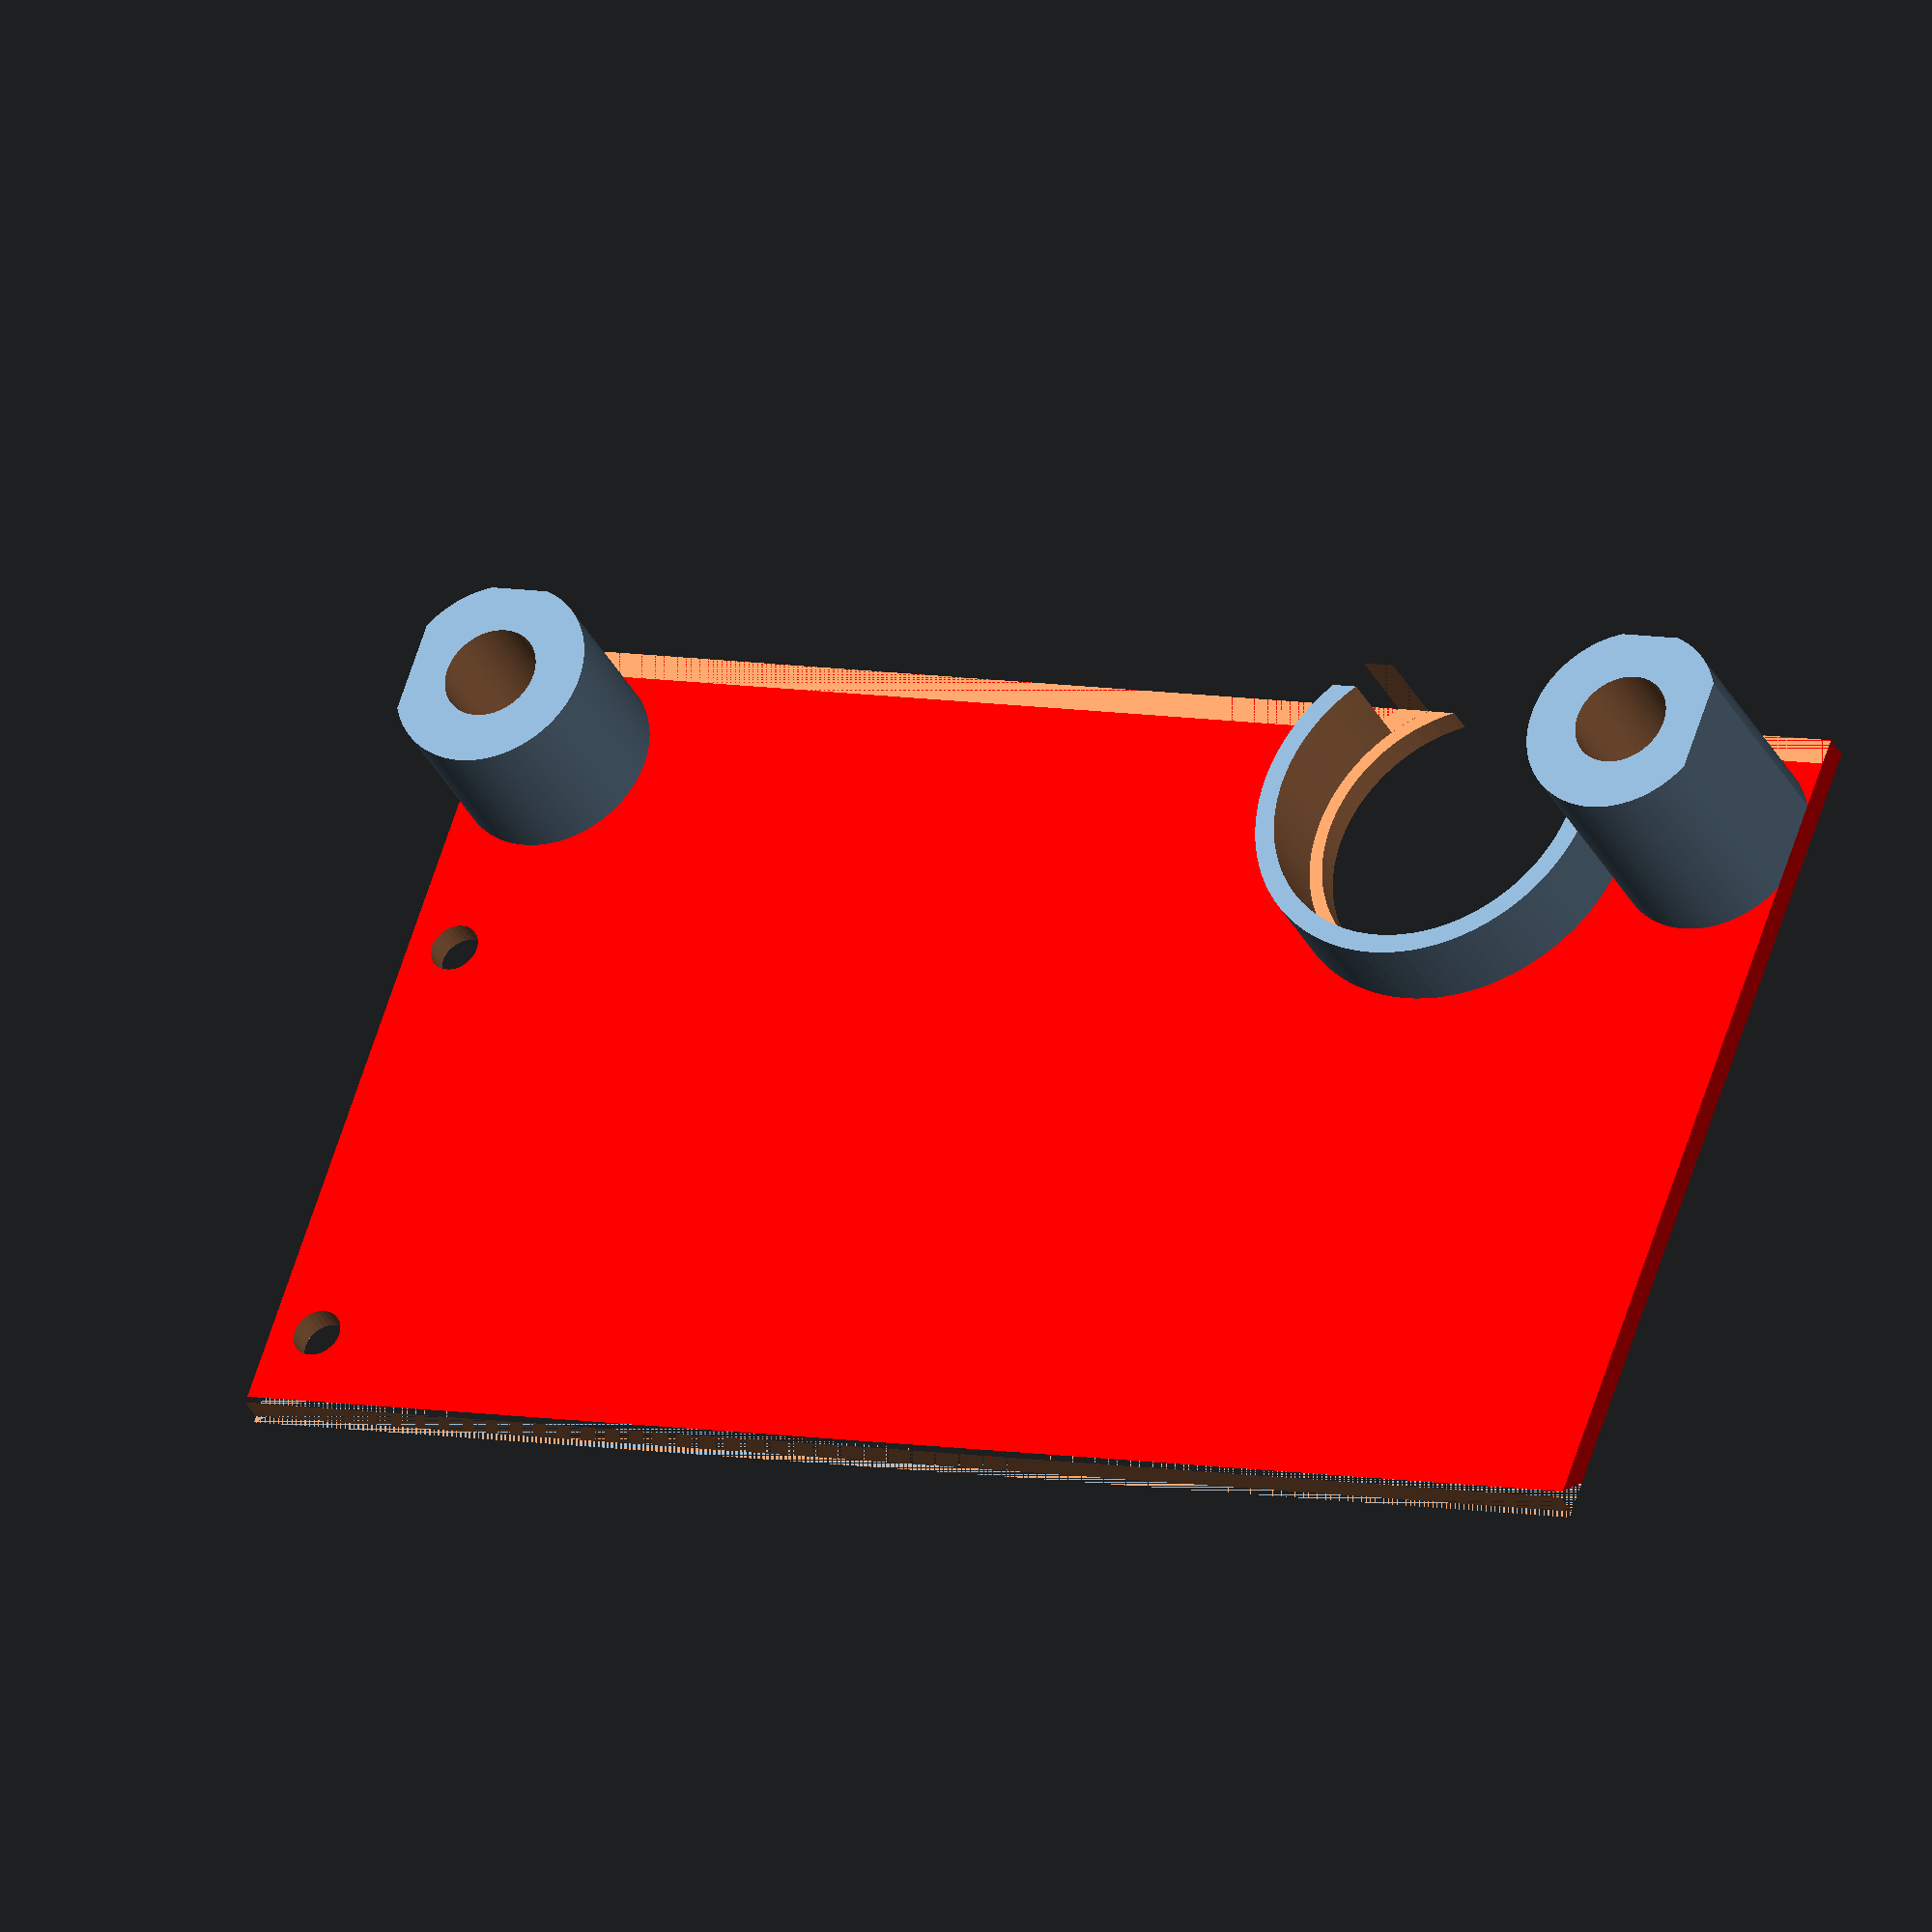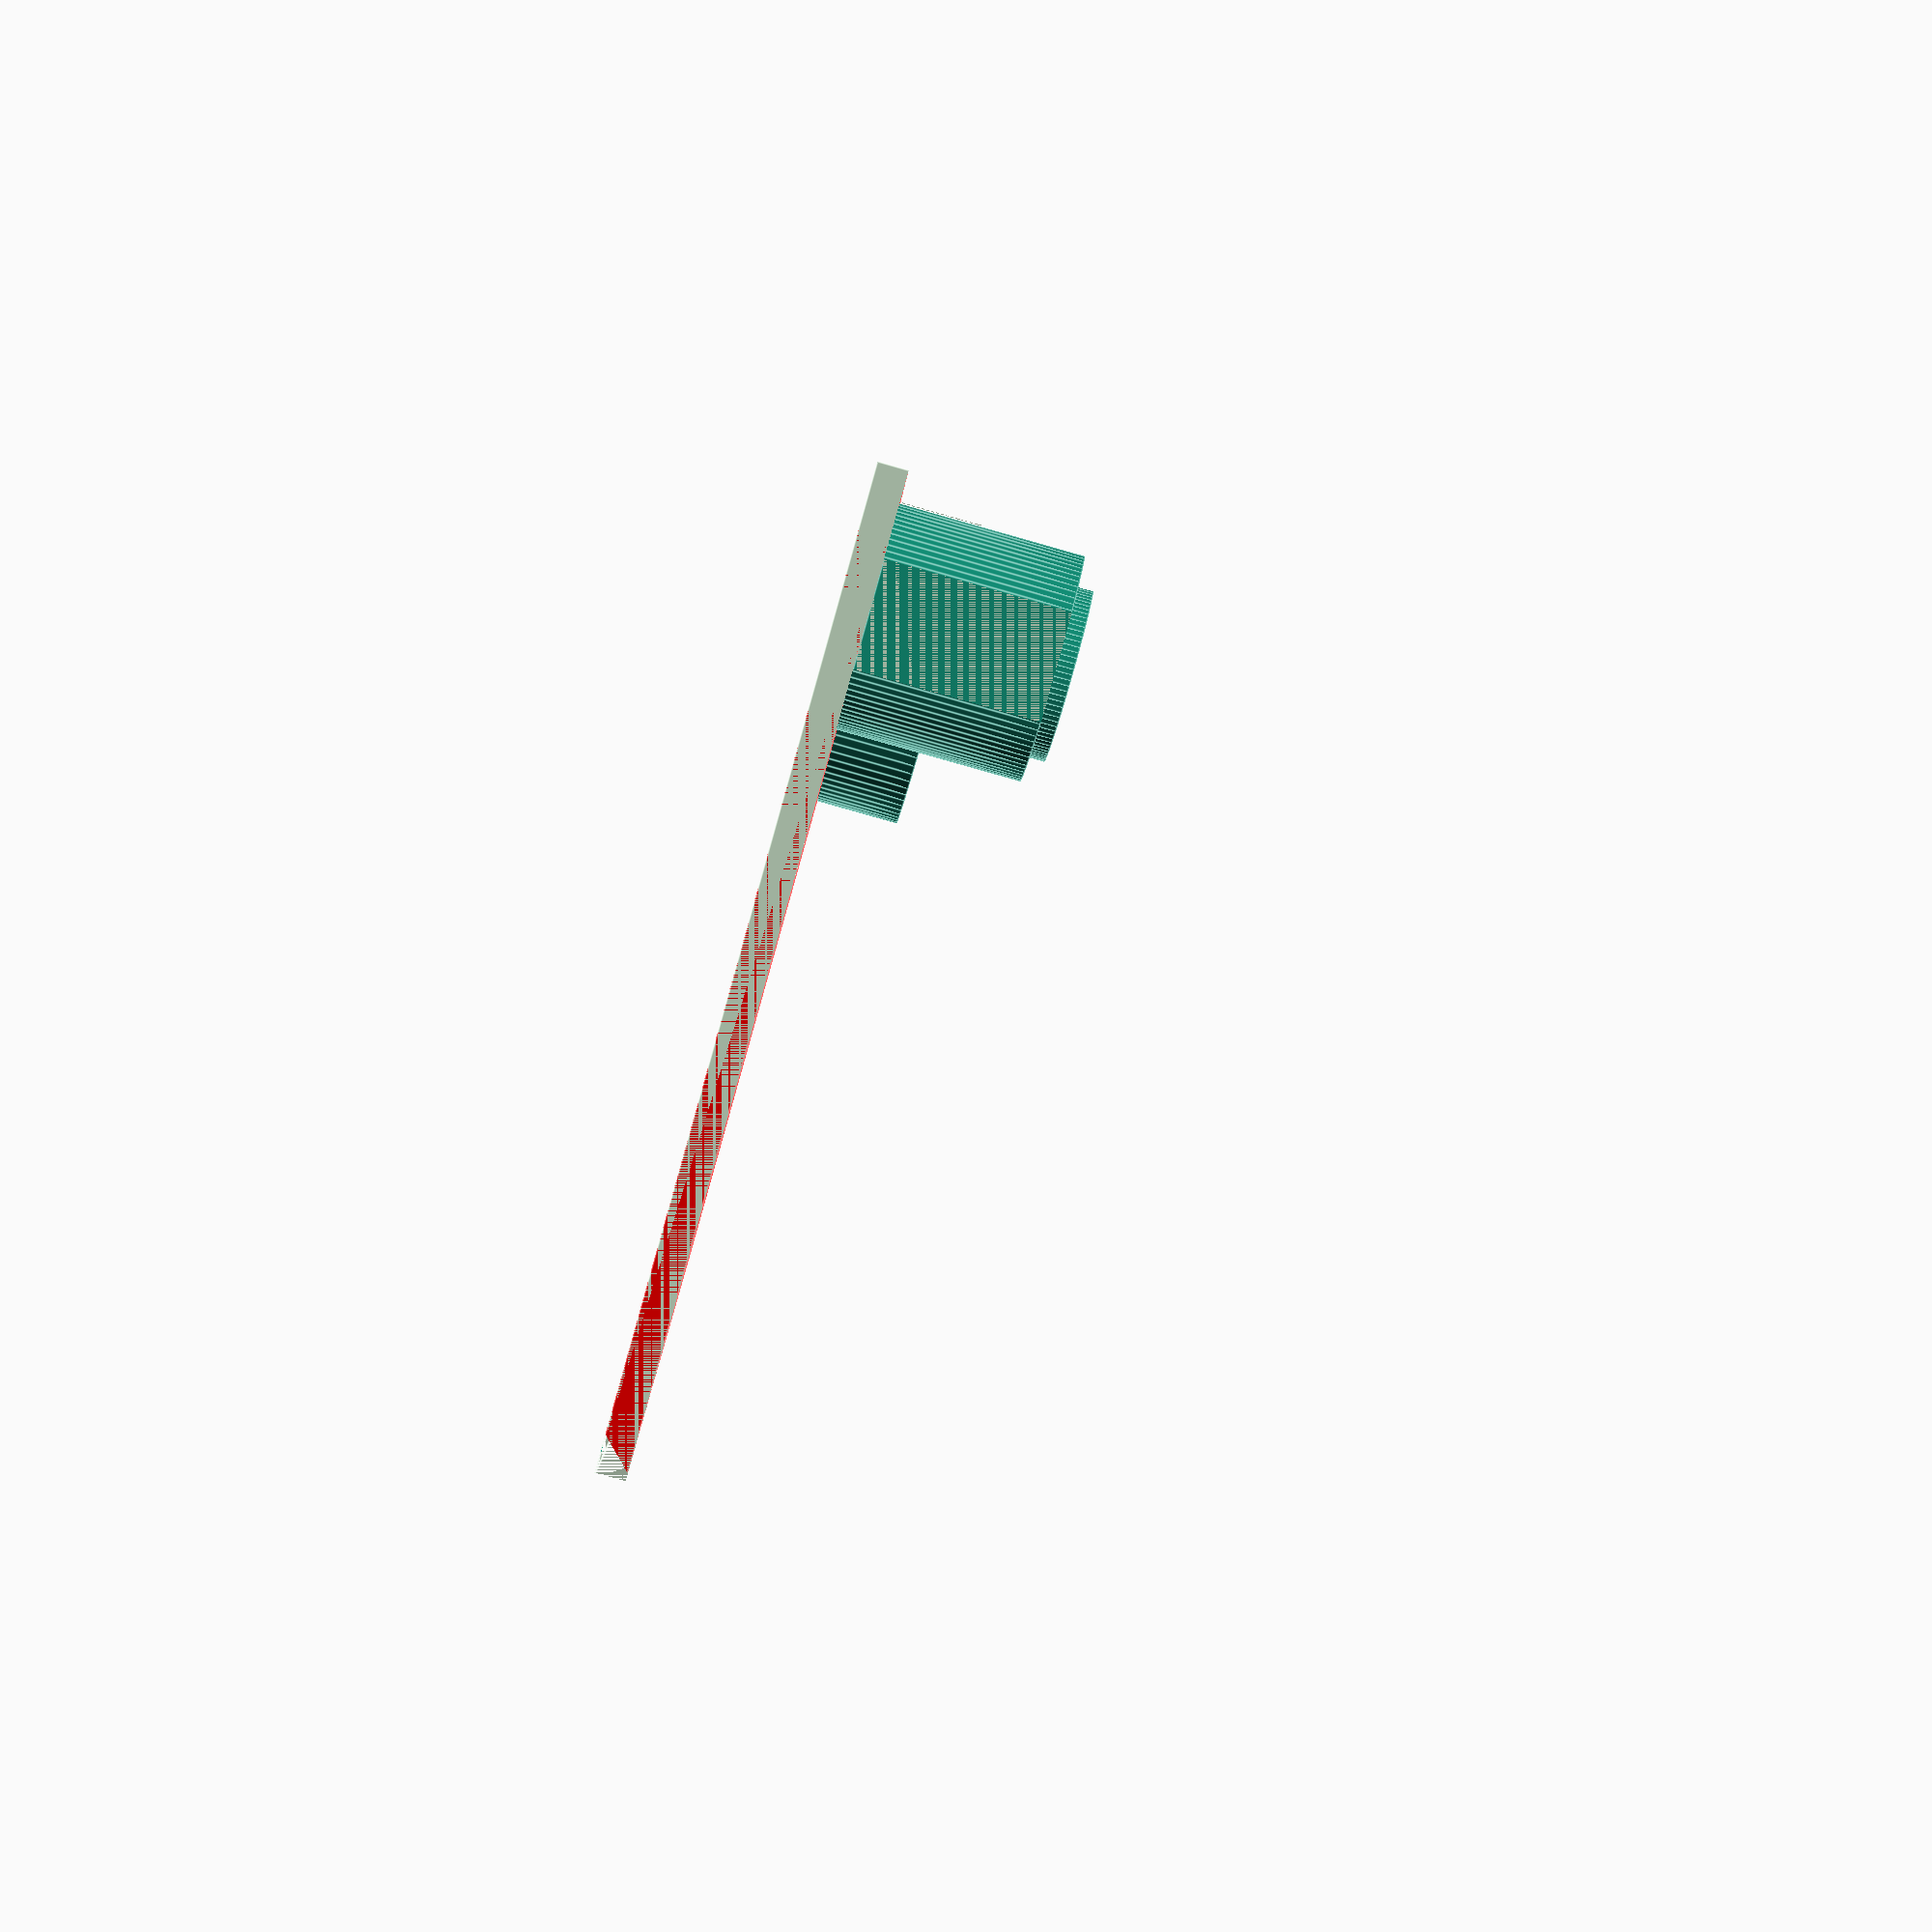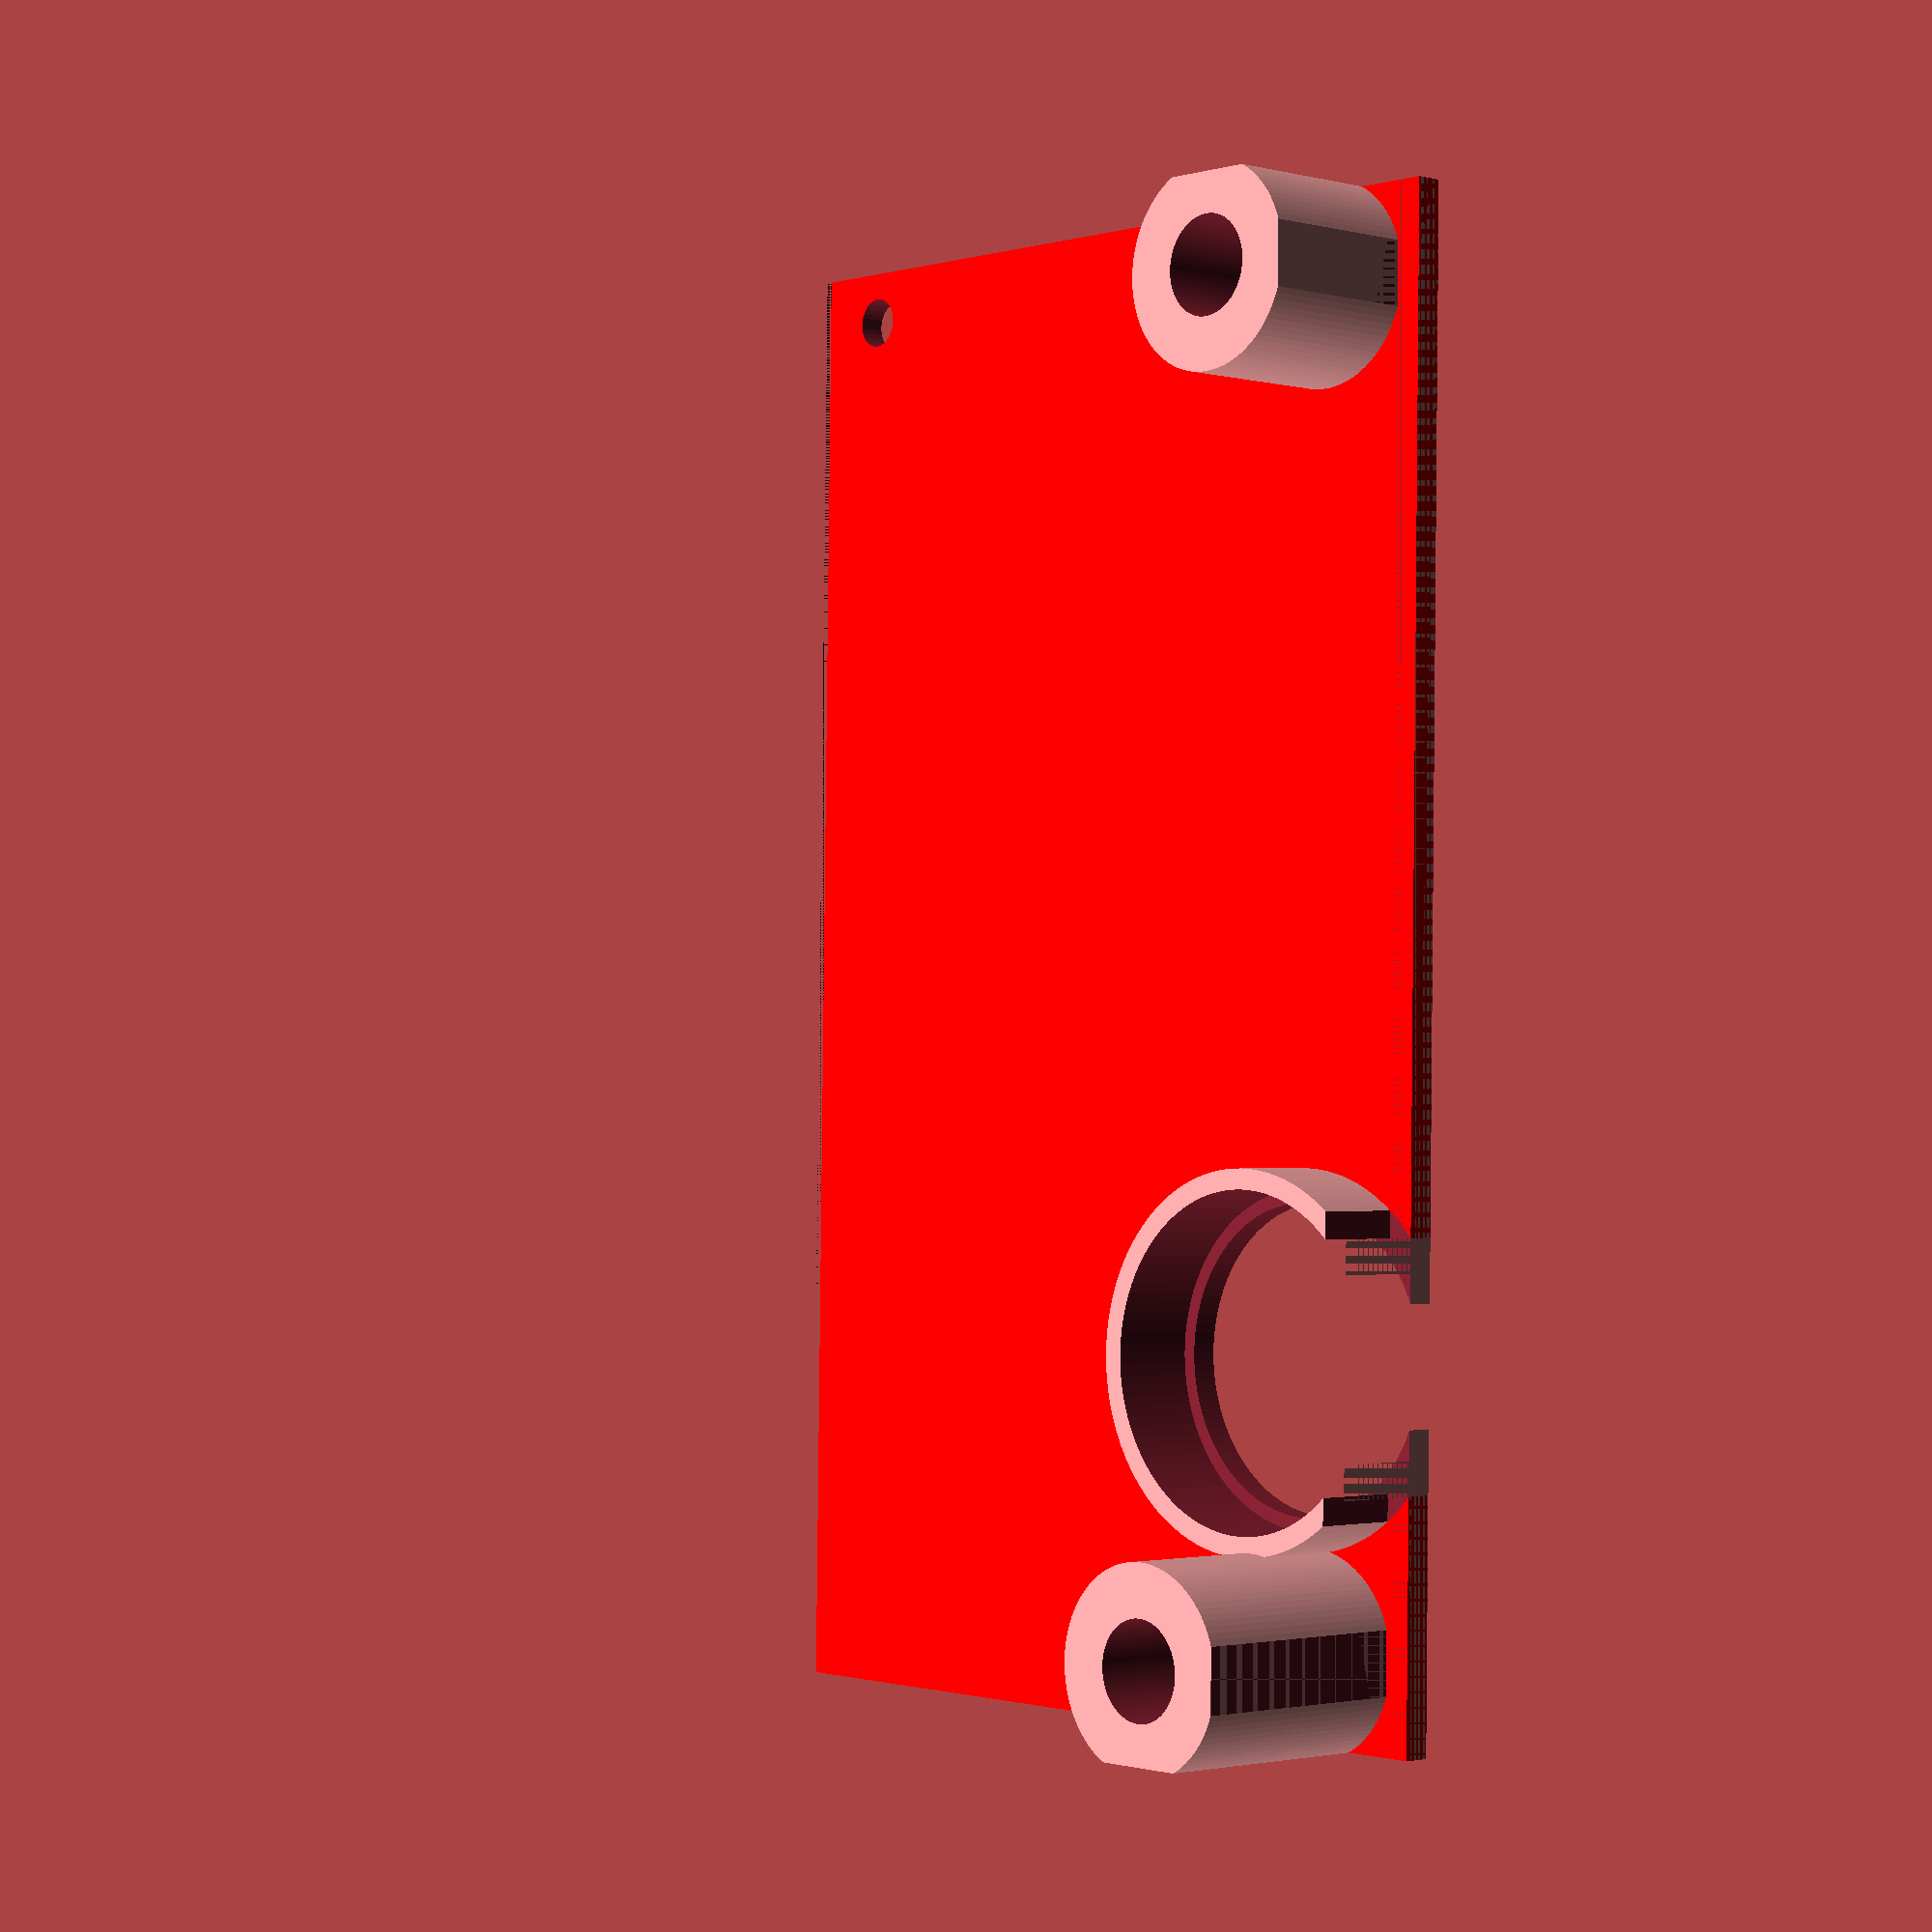
<openscad>
eps = 0.01;
w = 0.8;

nano_length = 44 + 0.5;
nano_width = 17.7 + 0.5;
nano_height = 1.7 + 0.5;

nano_anthena_length = 15.3 + 0.5;
nano_anthena_width = 10 + 0.5;
nano_anthena_height = 4 + 0.5;

nano_usb_length = 5.6 + 0.5;
nano_usb_width = 7.6 + 0.5;
nano_usb_height = 4.3 + 0.5;

nano_middle_width = 13.7;


battery_holder_length = 23.7 + 0.5;
battery_holder_width = 28 + 0.5;
battery_holder_height = 1.6 + 0.5;
battery_d = 20 + 0.5;
battery_and_holder_length = 25.15;
battery_and_holder_height = 5.5 + 0.5;
battery_upper_length = 15 + 0.5;
battery_upper_width = 21.3 + 0.5;

battery_hole_d = 2.5;
battery_hole_y_offset = (20.7 + battery_hole_d) / 2;
battery_hole_x_offset = (16 + battery_hole_d) / 2;

hole_from_edge_x = battery_holder_length / 2 - battery_hole_x_offset;
hole_from_edge_y = battery_holder_width / 2 - battery_hole_y_offset;


module nano() {
  translate([0,0, nano_height/2])
  cube([nano_length,nano_width,nano_height], center = true);

//  translate([5,0, nano_usb_height/2])
//  cube([nano_length - nano_usb_length - nano_anthena_length - 2,
//       nano_middle_width, nano_usb_height], center = true);

  translate([-nano_length/2 + nano_anthena_length / 2,
      0,
      nano_anthena_height / 2])
    cube([nano_anthena_length,
        nano_anthena_width,
        nano_anthena_height], center = true);

  translate([nano_length/2 - nano_usb_length / 2,
      0,
      nano_usb_height / 2])
    cube([nano_usb_length,
        nano_usb_width,
        nano_usb_height], center = true);

  translate([-nano_length/2 + 6.5, - 1.4 + nano_width/2, 0]) cylinder(d=2, h=6, $fn=10);
  translate([ nano_length/2 - 6.0, - 1.4 + nano_width/2, 0]) cylinder(d=2, h=6, $fn=10);
}

module battery() {
  difference() {
    union() {
      translate([0,0,battery_holder_height/2]) cube([battery_holder_length,
          battery_holder_width,
          battery_holder_height
      ], center = true);
      target_offset = battery_and_holder_length - battery_holder_length;
      edge_offset = battery_holder_length / 2 - battery_d / 2;
      translate([-edge_offset - target_offset, 0, battery_holder_height]) {
        cylinder(d=battery_d, h=battery_and_holder_height - battery_holder_height - 0.2, $fn=40);
        translate([0,0, (battery_and_holder_height-battery_holder_height)/2])
          cube([battery_upper_length,
              battery_upper_width,
              battery_and_holder_height - battery_holder_height], center = true);
      }
    };
    union() {
      translate([-battery_hole_x_offset, -battery_hole_y_offset, -eps])
        cylinder(d = battery_hole_d, h=battery_and_holder_height + eps * 2, $fn=10);
      translate([ battery_hole_x_offset, -battery_hole_y_offset, -eps])
        cylinder(d = battery_hole_d, h=battery_and_holder_height + eps * 2, $fn=10);
      translate([-battery_hole_x_offset,  battery_hole_y_offset, -eps])
        cylinder(d = battery_hole_d, h=battery_and_holder_height + eps * 2, $fn=10);
      translate([ battery_hole_x_offset,  battery_hole_y_offset, -eps])
        cylinder(d = battery_hole_d, h=battery_and_holder_height + eps * 2, $fn=10);
    };
  }
}

button_width = 6.18 + 0.5;
button_height = 3.5 + 0.5;
button_d = 3.4 + 0.5;
button_d_h = 4.9 + 0.5;

module button() {
  translate([0,0,button_height/2])
  cube([button_width, button_width, button_height], center = true);
  cylinder(d = button_d, h = button_d_h, $fn = 20);
}

pad = 0.2;

base_length = w * 2 + nano_length;
base_width = w * 2 + battery_and_holder_length;
base_wall_height = w + nano_usb_height + pad + battery_and_holder_height + w;

module outter_box() {
  translate([-w,-w, 0])
    cube([base_length, base_width, base_wall_height]);
}

module inner_box() {
  translate([0,0,w])
    cube([base_length - 2 * w, base_width - 2 * w, base_wall_height - 2 * w]);
}

screw1_height = battery_and_holder_height - battery_holder_height + w;

screw2_height = battery_and_holder_height + w;
screw_outer_d = 10;

module screw1_base_sub(height) {
  cup_height = height - 2;
  translate([hole_from_edge_y, hole_from_edge_x, -eps])
    cylinder(d=7, h = cup_height, $fn=100);

  translate([-w - eps,-w -eps, -eps])
  cube([hole_from_edge_y + w, hole_from_edge_x + w, cup_height]);

  translate([hole_from_edge_y, hole_from_edge_x, -eps])
    cylinder(d=3.5, h = height + 2 * eps, $fn=100);
}

module screw1_base_add(height) {
  intersection() {
    translate([hole_from_edge_y, hole_from_edge_x, 0])
  color("red")
      cylinder(d=screw_outer_d, h = height, $fn=100);
    outter_box();
  }
}

module base() {
  translate([-w,-w, 0]) {
    cube([base_length, base_width, w]);

    cube([base_length, w, base_wall_height - w]);

    translate([0,base_width - w,0])
      cube([base_length, w, base_wall_height]);

    cube([w, base_width, base_wall_height]);
    translate([base_length -w, 0, 0])
      cube([w, base_width, base_wall_height]);
  }
}

button_offset_x = base_length - 2 * w - button_width / 2 - screw_outer_d / 2 - hole_from_edge_y;
button_offset_y = button_width / 2;

nano_offset_y = base_width - nano_width - 2 * w;
nano_offset_z = battery_and_holder_height + pad;

module components() {
  color("green")
    translate([button_offset_x, button_offset_y, w])
      button();

  color("blue")
    translate([battery_holder_width / 2,
        battery_holder_length / 2,
        battery_and_holder_height + w])
    rotate(-90, [0,0,1])
    rotate(180, [1,0,0])
    battery();

  color("cyan")
    translate([nano_length/2, nano_width/2 + nano_offset_y, w + nano_offset_z])
    rotate(180, [0,0,1])
    nano();
}

module corner() {
  translate([-w, base_width - 1 - 2 * w, base_wall_height])
    rotate(90, [0,1,0])
    linear_extrude(base_length)
    polygon([[0,0],[0,1],[1,1]]);
}

module bottom() {
  difference() {
    union() {
      base();
      screw1_base_add(screw1_height);
      translate([base_length - 2 * w, 0, 0])
        mirror([1,0,0])
        screw1_base_add(screw1_height);
    };
    union() {
      screw1_base_sub(screw1_height);
      translate([base_length - 2 * w, 0, 0])
        mirror([1,0,0])
        screw1_base_sub(screw1_height);
    }
  }
  translate([button_offset_x - button_width/2 - w, 0, w])
    cube([w, button_width, button_height]);

  translate([button_offset_x - w/2, button_width, w])
    cube([w, 3, button_height]);


  corner();
  translate([0,0,-1])
    corner();
}

screw_thread = 2.9;

module top_mount(extra) {
  difference() {
    z = nano_offset_z + w - extra;
    height = base_wall_height - z;
    translate([hole_from_edge_y, hole_from_edge_x, z])
      cylinder(d=6.0, h = height, $fn=100);

    translate([hole_from_edge_y, hole_from_edge_x, z - eps])
      cylinder(d=screw_thread, h = height + 2 * eps, $fn=100);
  }
}

// Button channel
button_stick_out = 1;
channel_outer_d = 11;
channel_inner_d = 11 - 0.6 * 2;
channel_offset_z = nano_offset_z + nano_height + w;
channel_height = base_wall_height - channel_offset_z;
channel_top_z = 0.8;
channel_inner_top_d = channel_inner_d - 0.8;

button_cap_top_d = channel_inner_top_d - 0.2;
button_cap_d = channel_inner_d - 0.2;
button_cap_height = 1.6 + button_stick_out;
button_axe_d = 6;

module button_channel_inner() {
  translate([button_offset_x, button_offset_y, channel_offset_z - eps]) {
    cylinder(d=channel_inner_d, h=channel_height - channel_top_z + 2 * eps, $fn=100);
    translate([0,0, channel_height - channel_top_z - eps])
      cylinder(d=channel_inner_top_d, h = channel_top_z + 3 * eps, $fn=100);
  }
};

module button_cap0() {
  translate([button_offset_x, button_offset_y, channel_offset_z]) {
    translate([0,0, channel_height - button_cap_height])
      cylinder(d=button_cap_d, h=button_cap_height - channel_top_z - button_stick_out, $fn=100);

    translate([0,0, channel_height - channel_top_z - button_stick_out])
      cylinder(d=button_cap_top_d, h = channel_top_z + button_stick_out, $fn=100);

  }
  translate([button_offset_x, button_offset_y, button_d_h + w - button_stick_out]) {
    cylinder(d=button_axe_d, h=button_stick_out + base_wall_height - button_d_h - w, $fn=100);
  }
}

module button_cap() {
  intersection() {
    difference() {
      button_cap0();
      bottom();
    };
    outter_box();
  }
}

module top() {
  intersection() {
    union() {
      top_mount(0);
      translate([base_length - 2 * w, 0, 0]) mirror([1,0,0]) top_mount(battery_holder_height);
    };
    inner_box();
  }

  intersection() {
    difference() {
      union() {
        color("red")
          translate([0,-w,base_wall_height-w])
          cube([base_length - 2 * w, base_width - 2 * w + 1, w]);
        translate([button_offset_x, button_offset_y, channel_offset_z])
          cylinder(d=channel_outer_d, h=channel_height, $fn=100);
      };
      union() {
        button_channel_inner();
        bottom();
        d = 1.5;
        translate([d/2 + 0.8, nano_offset_y + 2.5, 0]) cylinder(d=d, h=20, $fn=30);
        translate([d/2 + 0.8, base_width - 2.5 - 2 * w, 0]) cylinder(d=d, h=20, $fn=30);
      }
    }
    outter_box();
  };
}

// bottom();
// components();
// button_cap();
top();

</openscad>
<views>
elev=34.3 azim=160.6 roll=203.5 proj=o view=wireframe
elev=262.0 azim=85.8 roll=105.8 proj=p view=edges
elev=2.1 azim=89.1 roll=228.4 proj=p view=solid
</views>
